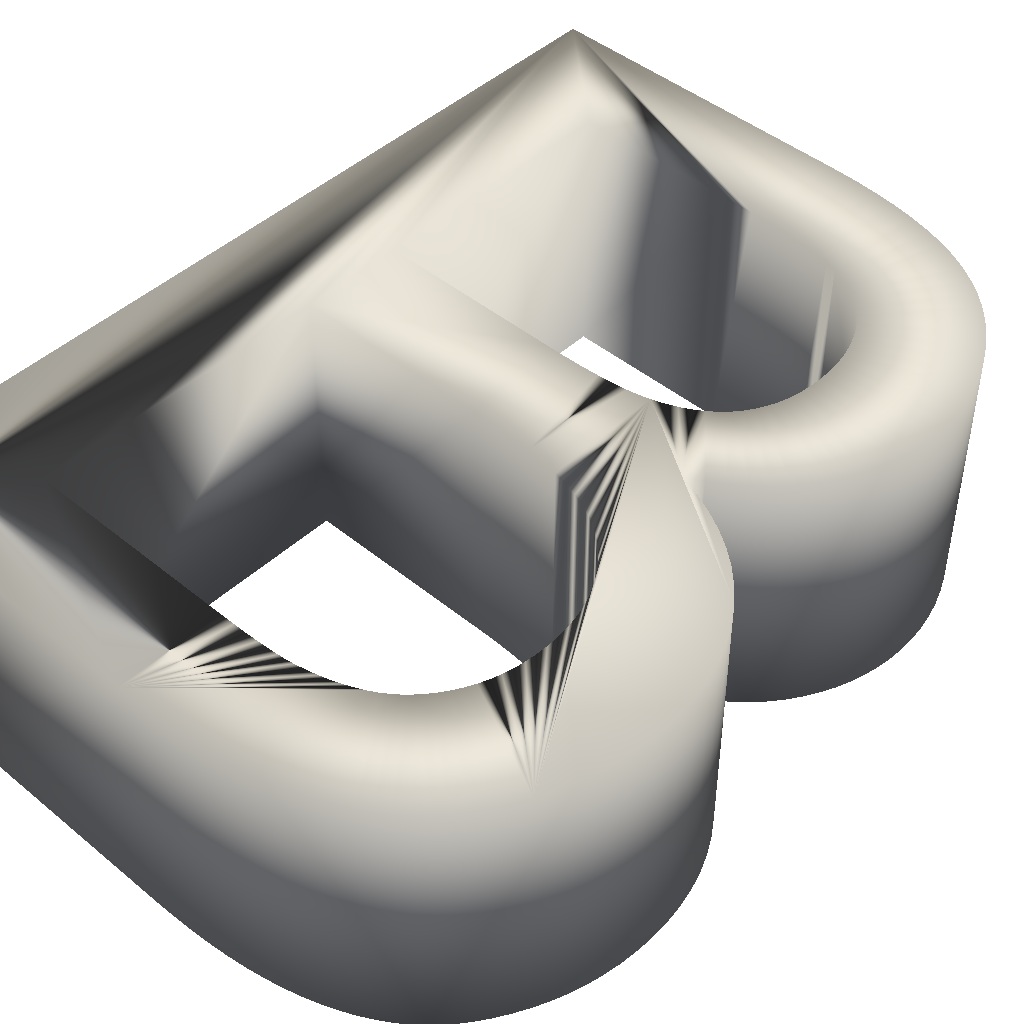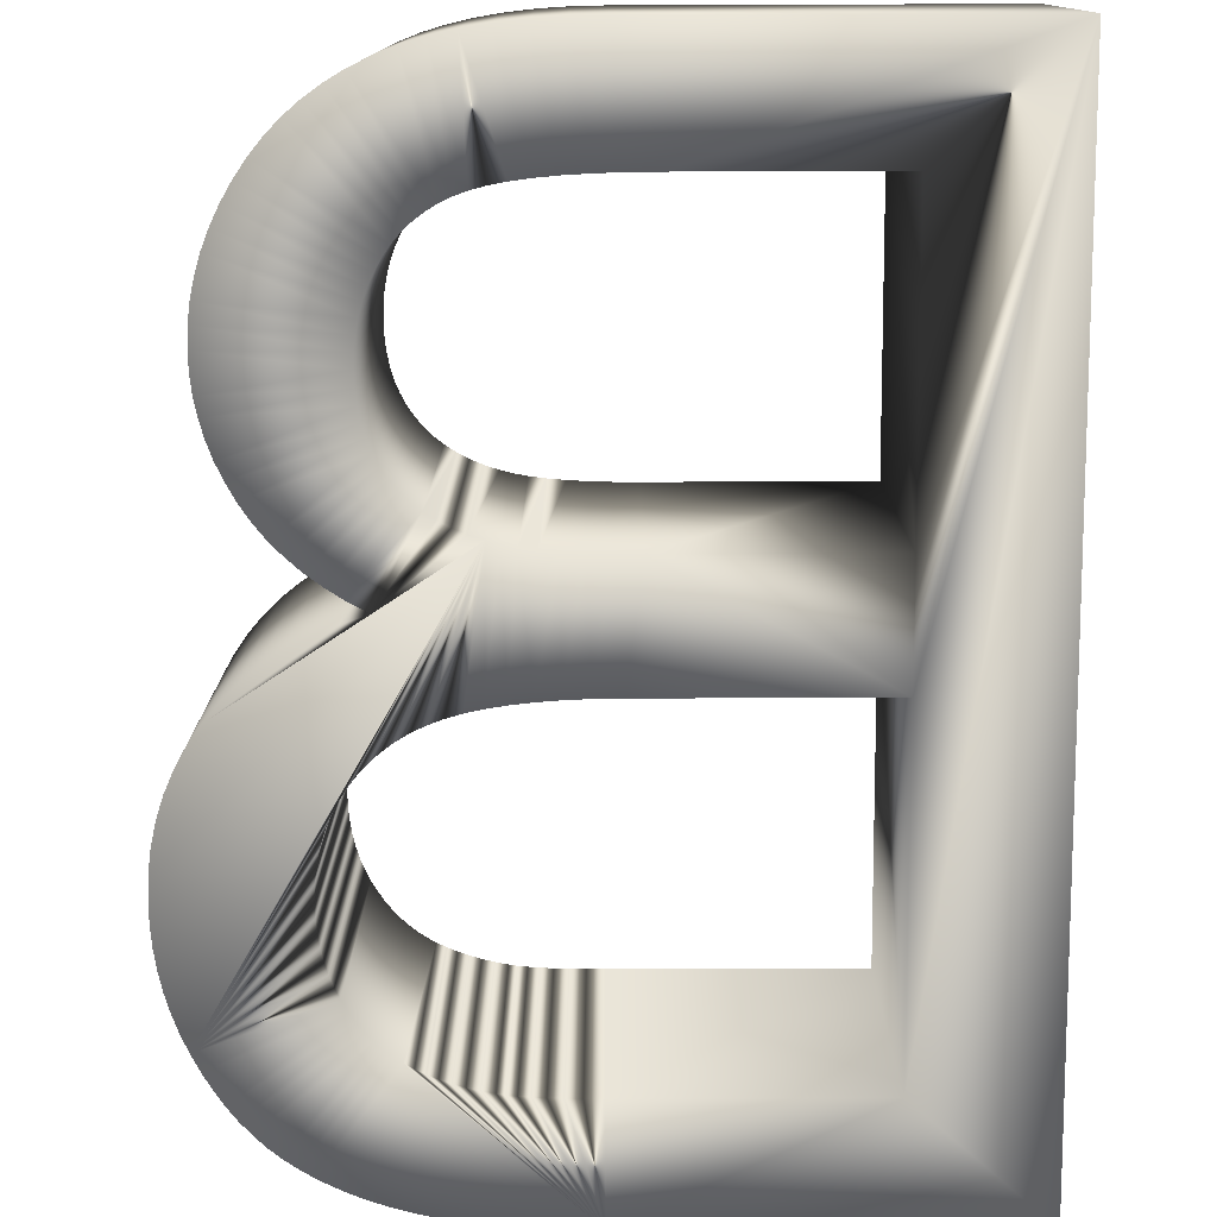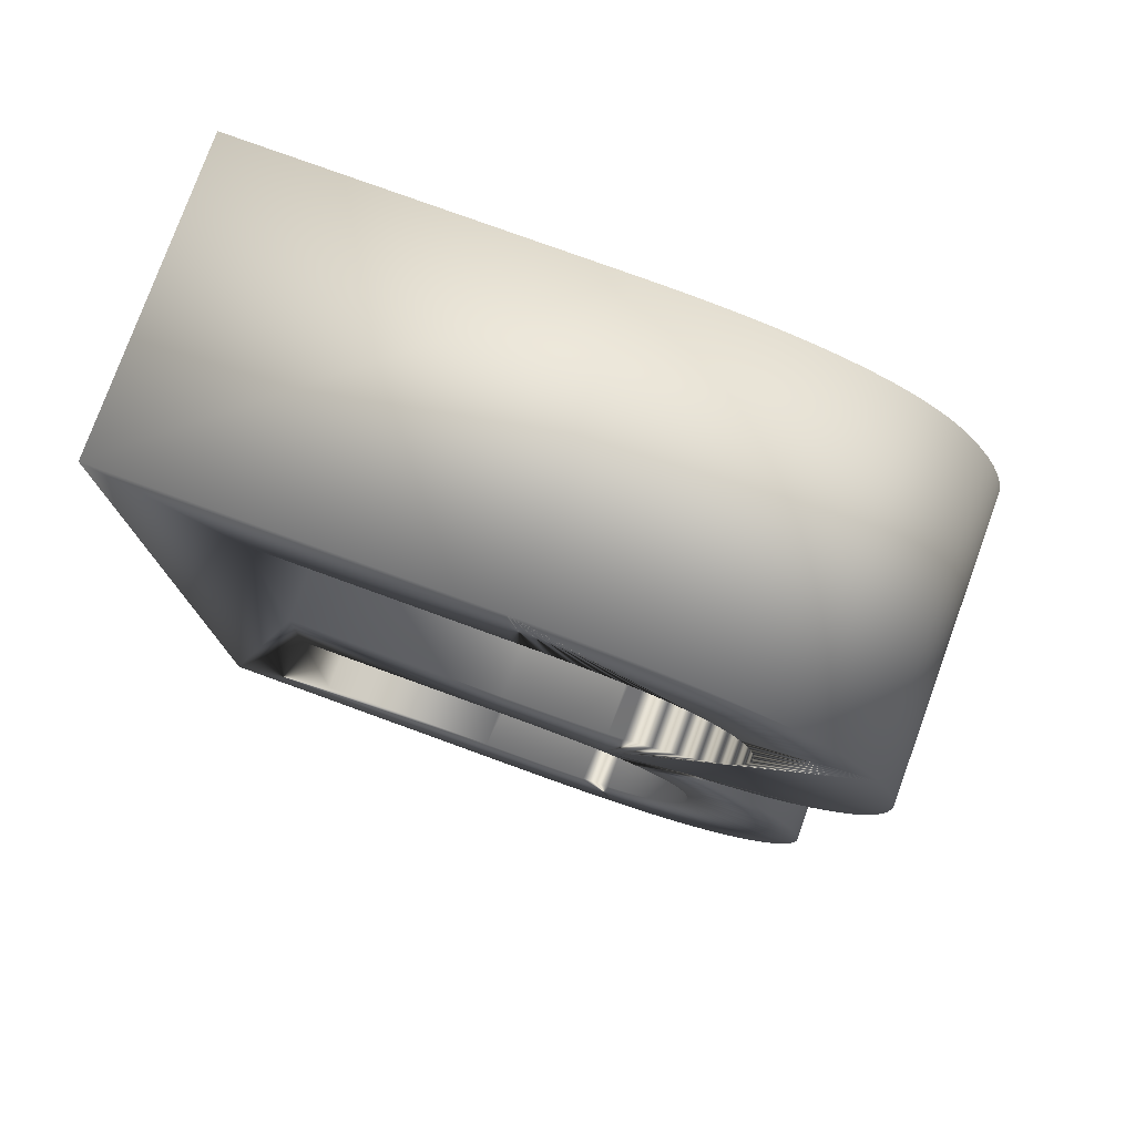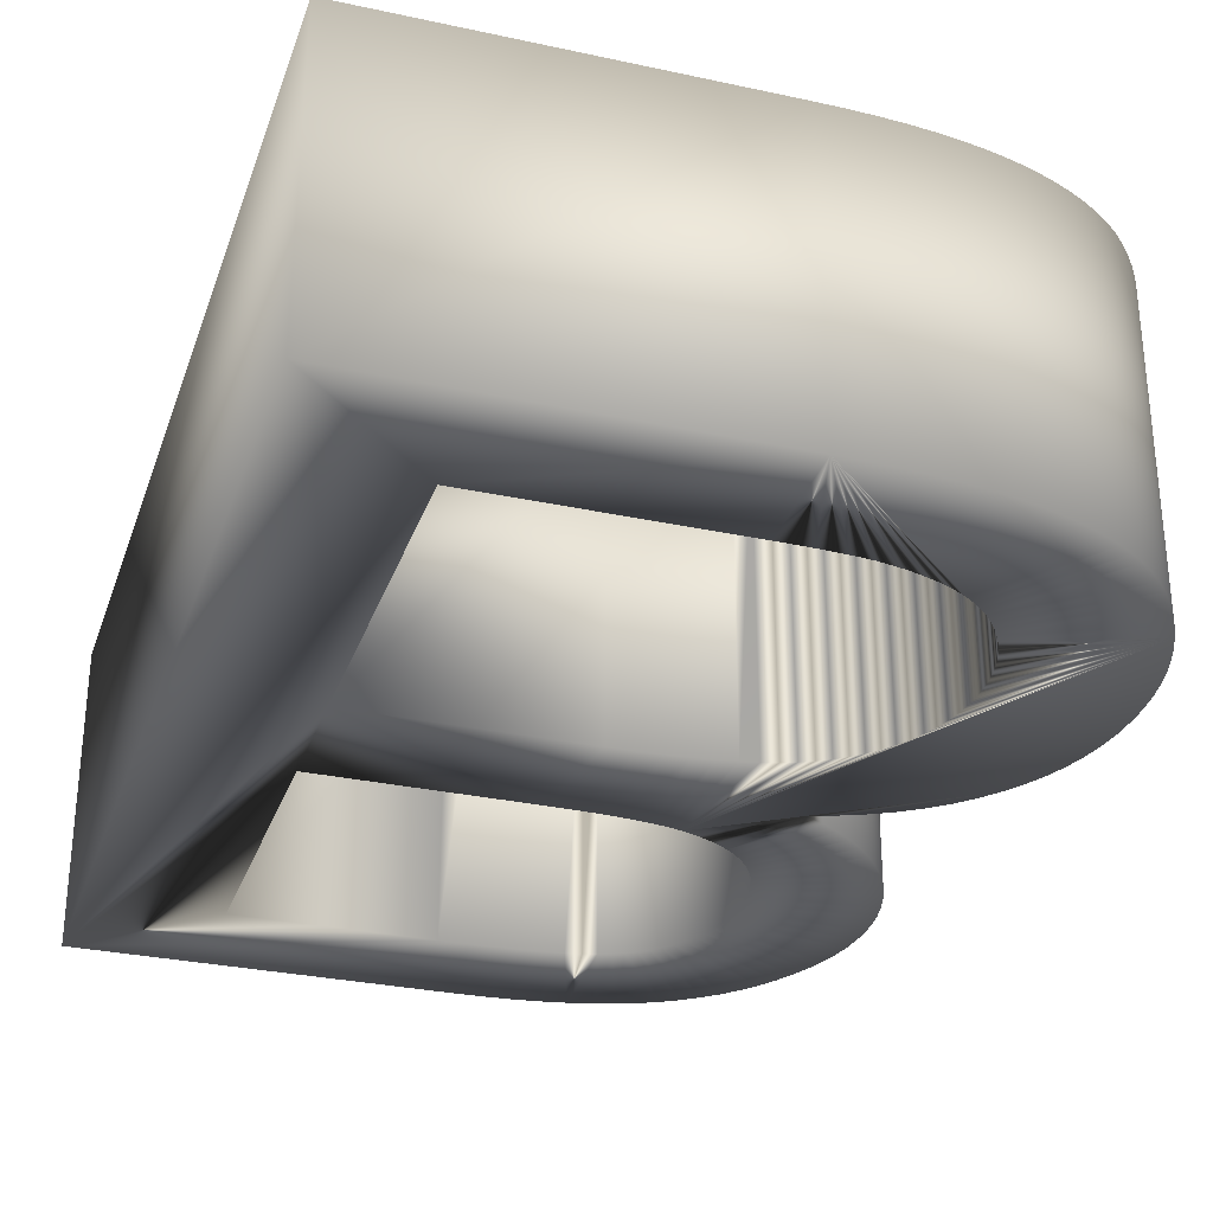
<metadata>
{"format":"obj","ext":"obj","renderer":"f3d","projection":"perspective","resolution":1024,"background":"white","views":[{"elev":45.5,"azim":43.4,"up":"+Y"},{"elev":-77.0,"azim":-179.8,"up":"+Y"},{"elev":77.8,"azim":20.0,"up":"+Z"},{"elev":-30.2,"azim":-17.5,"up":"+Y"}]}
</metadata>
<code>
v  0.0058 0 0.0006
v  0.0326 0 0.0002
v  0.0326 0.3142 0.0002
v  0.0058 0.3142 0.0006
v  0.0582 0 -0.0008
v  0.0582 0.3142 -0.0008
v  0.0826 0 -0.0025
v  0.0826 0.3142 -0.0025
v  0.1058 0 -0.0049
v  0.1058 0.3142 -0.0049
v  0.1277 0 -0.008
v  0.1277 0.3142 -0.008
v  0.1484 0 -0.0118
v  0.1484 0.3142 -0.0118
v  0.1679 0 -0.0163
v  0.1679 0.3142 -0.0163
v  0.1864 0 -0.0214
v  0.1864 0.3142 -0.0214
v  0.2039 0 -0.0272
v  0.2039 0.3142 -0.0272
v  0.2205 0 -0.0336
v  0.2205 0.3142 -0.0336
v  0.2362 0 -0.0408
v  0.2362 0.3142 -0.0408
v  0.251 0 -0.0485
v  0.251 0.3142 -0.0485
v  0.2649 0 -0.057
v  0.2649 0.3142 -0.057
v  0.2779 0 -0.066
v  0.2779 0.3142 -0.066
v  0.2902 0 -0.076
v  0.2902 0.3142 -0.076
v  0.3019 0 -0.0872
v  0.3019 0.3142 -0.0872
v  0.313 0 -0.0994
v  0.313 0.3142 -0.0994
v  0.3235 0 -0.1128
v  0.3235 0.3142 -0.1128
v  0.3334 0 -0.1273
v  0.3334 0.3142 -0.1273
v  0.3428 0 -0.143
v  0.3428 0.3142 -0.143
v  0.3516 0 -0.1598
v  0.3516 0.3142 -0.1598
v  0.3595 0 -0.1773
v  0.3595 0.3142 -0.1773
v  0.3662 0 -0.1953
v  0.3662 0.3142 -0.1953
v  0.3717 0 -0.2137
v  0.3717 0.3142 -0.2137
v  0.3759 0 -0.2325
v  0.3759 0.3142 -0.2325
v  0.379 0 -0.2517
v  0.379 0.3142 -0.2517
v  0.3808 0 -0.2713
v  0.3808 0.3142 -0.2713
v  0.3814 0 -0.2913
v  0.3814 0.3142 -0.2913
v  0.3804 0 -0.3159
v  0.3804 0.3142 -0.3159
v  0.3774 0 -0.3396
v  0.3774 0.3142 -0.3396
v  0.3724 0 -0.3624
v  0.3724 0.3142 -0.3624
v  0.3655 0 -0.3841
v  0.3655 0.3142 -0.3841
v  0.3565 0 -0.405
v  0.3565 0.3142 -0.405
v  0.3455 0 -0.4248
v  0.3455 0.3142 -0.4248
v  0.3325 0 -0.4438
v  0.3325 0.3142 -0.4438
v  0.3177 0 -0.4614
v  0.3177 0.3142 -0.4614
v  0.3012 0 -0.4776
v  0.3012 0.3142 -0.4776
v  0.2829 0 -0.4921
v  0.2829 0.3142 -0.4921
v  0.263 0 -0.5052
v  0.263 0.3142 -0.5052
v  0.2413 0 -0.5167
v  0.2413 0.3142 -0.5167
v  0.2179 0 -0.5267
v  0.2179 0.3142 -0.5267
v  0.1927 0 -0.5351
v  0.1927 0.3142 -0.5351
v  0.2121 0 -0.5455
v  0.2121 0.3142 -0.5455
v  0.23 0 -0.5569
v  0.23 0.3142 -0.5569
v  0.2465 0 -0.5691
v  0.2465 0.3142 -0.5691
v  0.2615 0 -0.5823
v  0.2615 0.3142 -0.5823
v  0.2751 0 -0.5963
v  0.2751 0.3142 -0.5963
v  0.2872 0 -0.6113
v  0.2872 0.3142 -0.6113
v  0.2979 0 -0.6271
v  0.2979 0.3142 -0.6271
v  0.3071 0 -0.6436
v  0.3071 0.3142 -0.6436
v  0.315 0 -0.6603
v  0.315 0.3142 -0.6603
v  0.3214 0 -0.6774
v  0.3214 0.3142 -0.6774
v  0.3263 0 -0.6948
v  0.3263 0.3142 -0.6948
v  0.3299 0 -0.7124
v  0.3299 0.3142 -0.7124
v  0.332 0 -0.7304
v  0.332 0.3142 -0.7304
v  0.3327 0 -0.7487
v  0.3327 0.3142 -0.7487
v  0.3319 0 -0.7684
v  0.3319 0.3142 -0.7684
v  0.3295 0 -0.7879
v  0.3295 0.3142 -0.7879
v  0.3255 0 -0.8071
v  0.3255 0.3142 -0.8071
v  0.3199 0 -0.8261
v  0.3199 0.3142 -0.8261
v  0.3126 0 -0.8449
v  0.3126 0.3142 -0.8449
v  0.3038 0 -0.8634
v  0.3038 0.3142 -0.8634
v  0.2933 0 -0.8816
v  0.2933 0.3142 -0.8816
v  0.2814 0 -0.8991
v  0.2814 0.3142 -0.8991
v  0.2683 0 -0.9153
v  0.2683 0.3142 -0.9153
v  0.254 0 -0.9301
v  0.254 0.3142 -0.9301
v  0.2384 0 -0.9435
v  0.2384 0.3142 -0.9435
v  0.2216 0 -0.9556
v  0.2216 0.3142 -0.9556
v  0.2036 0 -0.9664
v  0.2036 0.3142 -0.9664
v  0.1844 0 -0.9758
v  0.1844 0.3142 -0.9758
v  0.1636 0 -0.9839
v  0.1636 0.3142 -0.9839
v  0.1409 0 -0.9907
v  0.1409 0.3142 -0.9907
v  0.1164 0 -0.9963
v  0.1164 0.3142 -0.9963
v  0.09 0 -1.001
v  0.09 0.3142 -1.001
v  0.0617 0 -1.004
v  0.0617 0.3142 -1.004
v  0.0316 0 -1.006
v  0.0316 0.3142 -1.006
v  -0.0003 0 -1.006
v  -0.0003 0.3142 -1.006
v  -0.3773 0 -1.006
v  -0.3773 0.3142 -1.006
v  -0.3773 0 0.0006
v  -0.3773 0.3142 0.0006
v  -0.2438 0 -0.8869
v  -0.043 0 -0.8869
v  -0.043 0.3142 -0.8869
v  -0.2438 0.3142 -0.8869
v  -0.0133 0 -0.8867
v  -0.0133 0.3142 -0.8867
v  0.0137 0 -0.8858
v  0.0137 0.3142 -0.8858
v  0.0381 0 -0.8844
v  0.0381 0.3142 -0.8844
v  0.06 0 -0.8824
v  0.06 0.3142 -0.8824
v  0.0792 0 -0.8798
v  0.0792 0.3142 -0.8798
v  0.0958 0 -0.8766
v  0.0958 0.3142 -0.8766
v  0.1098 0 -0.8729
v  0.1098 0.3142 -0.8729
v  0.1221 0 -0.8684
v  0.1221 0.3142 -0.8684
v  0.1336 0 -0.863
v  0.1336 0.3142 -0.863
v  0.1442 0 -0.8565
v  0.1442 0.3142 -0.8565
v  0.154 0 -0.8491
v  0.154 0.3142 -0.8491
v  0.163 0 -0.8407
v  0.163 0.3142 -0.8407
v  0.1711 0 -0.8313
v  0.1711 0.3142 -0.8313
v  0.1784 0 -0.8209
v  0.1784 0.3142 -0.8209
v  0.1847 0 -0.8098
v  0.1847 0.3142 -0.8098
v  0.1901 0 -0.7982
v  0.1901 0.3142 -0.7982
v  0.1945 0 -0.7862
v  0.1945 0.3142 -0.7862
v  0.1979 0 -0.7736
v  0.1979 0.3142 -0.7736
v  0.2004 0 -0.7605
v  0.2004 0.3142 -0.7605
v  0.2019 0 -0.747
v  0.2019 0.3142 -0.747
v  0.2023 0 -0.733
v  0.2023 0.3142 -0.733
v  0.2018 0 -0.7183
v  0.2018 0.3142 -0.7183
v  0.2002 0 -0.7043
v  0.2002 0.3142 -0.7043
v  0.1976 0 -0.6911
v  0.1976 0.3142 -0.6911
v  0.194 0 -0.6785
v  0.194 0.3142 -0.6785
v  0.1892 0 -0.6668
v  0.1892 0.3142 -0.6668
v  0.1835 0 -0.6557
v  0.1835 0.3142 -0.6557
v  0.1766 0 -0.6454
v  0.1766 0.3142 -0.6454
v  0.1688 0 -0.6358
v  0.1688 0.3142 -0.6358
v  0.1599 0 -0.627
v  0.1599 0.3142 -0.627
v  0.15 0 -0.6191
v  0.15 0.3142 -0.6191
v  0.1391 0 -0.612
v  0.1391 0.3142 -0.612
v  0.1272 0 -0.6056
v  0.1272 0.3142 -0.6056
v  0.1142 0 -0.6001
v  0.1142 0.3142 -0.6001
v  0.1002 0 -0.5954
v  0.1002 0.3142 -0.5954
v  0.0883 0 -0.5923
v  0.0883 0.3142 -0.5923
v  0.0742 0 -0.5897
v  0.0742 0.3142 -0.5897
v  0.0582 0 -0.5876
v  0.0582 0.3142 -0.5876
v  0.04 0 -0.5859
v  0.04 0.3142 -0.5859
v  0.0199 0 -0.5847
v  0.0199 0.3142 -0.5847
v  -0.0023 0 -0.584
v  -0.0023 0.3142 -0.584
v  -0.0265 0 -0.5838
v  -0.0265 0.3142 -0.5838
v  -0.2438 0 -0.5838
v  -0.2438 0.3142 -0.5838
v  -0.2438 0 -0.4644
v  -0.0115 0 -0.4644
v  -0.0115 0.3142 -0.4644
v  -0.2438 0.3142 -0.4644
v  0.015 0 -0.4641
v  0.015 0.3142 -0.4641
v  0.0397 0 -0.463
v  0.0397 0.3142 -0.463
v  0.0625 0 -0.4613
v  0.0625 0.3142 -0.4613
v  0.0835 0 -0.4589
v  0.0835 0.3142 -0.4589
v  0.1027 0 -0.4558
v  0.1027 0.3142 -0.4558
v  0.12 0 -0.4521
v  0.12 0.3142 -0.4521
v  0.1355 0 -0.4476
v  0.1355 0.3142 -0.4476
v  0.1497 0 -0.4423
v  0.1497 0.3142 -0.4423
v  0.1629 0 -0.436
v  0.1629 0.3142 -0.436
v  0.1753 0 -0.4287
v  0.1753 0.3142 -0.4287
v  0.1867 0 -0.4203
v  0.1867 0.3142 -0.4203
v  0.1973 0 -0.411
v  0.1973 0.3142 -0.411
v  0.2069 0 -0.4007
v  0.2069 0.3142 -0.4007
v  0.2157 0 -0.3893
v  0.2157 0.3142 -0.3893
v  0.2234 0 -0.3772
v  0.2234 0.3142 -0.3772
v  0.2299 0 -0.3644
v  0.2299 0.3142 -0.3644
v  0.2353 0 -0.3511
v  0.2353 0.3142 -0.3511
v  0.2394 0 -0.3371
v  0.2394 0.3142 -0.3371
v  0.2424 0 -0.3225
v  0.2424 0.3142 -0.3225
v  0.2442 0 -0.3074
v  0.2442 0.3142 -0.3074
v  0.2448 0 -0.2916
v  0.2448 0.3142 -0.2916
v  0.2444 0 -0.2781
v  0.2444 0.3142 -0.2781
v  0.2431 0 -0.2651
v  0.2431 0.3142 -0.2651
v  0.2411 0 -0.2525
v  0.2411 0.3142 -0.2525
v  0.2383 0 -0.2404
v  0.2383 0.3142 -0.2404
v  0.2346 0 -0.2288
v  0.2346 0.3142 -0.2288
v  0.2301 0 -0.2176
v  0.2301 0.3142 -0.2176
v  0.2249 0 -0.2069
v  0.2249 0.3142 -0.2069
v  0.219 0 -0.1968
v  0.219 0.3142 -0.1968
v  0.2126 0 -0.1874
v  0.2126 0.3142 -0.1874
v  0.2058 0 -0.1787
v  0.2058 0.3142 -0.1787
v  0.1985 0 -0.1707
v  0.1985 0.3142 -0.1707
v  0.1908 0 -0.1634
v  0.1908 0.3142 -0.1634
v  0.1827 0 -0.1569
v  0.1827 0.3142 -0.1569
v  0.1741 0 -0.151
v  0.1741 0.3142 -0.151
v  0.165 0 -0.1458
v  0.165 0.3142 -0.1458
v  0.1552 0 -0.141
v  0.1552 0.3142 -0.141
v  0.1449 0 -0.1366
v  0.1449 0.3142 -0.1366
v  0.1339 0 -0.1327
v  0.1339 0.3142 -0.1327
v  0.1223 0 -0.1292
v  0.1223 0.3142 -0.1292
v  0.1101 0 -0.1262
v  0.1101 0.3142 -0.1262
v  0.0972 0 -0.1236
v  0.0972 0.3142 -0.1236
v  0.089 0 -0.1223
v  0.089 0.3142 -0.1223
v  0.0792 0 -0.1213
v  0.0792 0.3142 -0.1213
v  0.0678 0 -0.1204
v  0.0678 0.3142 -0.1204
v  0.0549 0 -0.1197
v  0.0549 0.3142 -0.1197
v  0.0404 0 -0.1192
v  0.0404 0.3142 -0.1192
v  0.0243 0 -0.1189
v  0.0243 0.3142 -0.1189
v  0.0067 0 -0.1188
v  0.0067 0.3142 -0.1188
v  -0.2438 0 -0.1188
v  -0.2438 0.3142 -0.1188
o Text002
g Text002
f 1 2 3 4
f 2 5 6 3
f 5 7 8 6
f 7 9 10 8
f 9 11 12 10
f 11 13 14 12
f 13 15 16 14
f 15 17 18 16
f 17 19 20 18
f 19 21 22 20
f 21 23 24 22
f 23 25 26 24
f 25 27 28 26
f 27 29 30 28
f 29 31 32 30
f 31 33 34 32
f 33 35 36 34
f 35 37 38 36
f 37 39 40 38
f 39 41 42 40
f 41 43 44 42
f 43 45 46 44
f 45 47 48 46
f 47 49 50 48
f 49 51 52 50
f 51 53 54 52
f 53 55 56 54
f 55 57 58 56
f 57 59 60 58
f 59 61 62 60
f 61 63 64 62
f 63 65 66 64
f 65 67 68 66
f 67 69 70 68
f 69 71 72 70
f 71 73 74 72
f 73 75 76 74
f 75 77 78 76
f 77 79 80 78
f 79 81 82 80
f 81 83 84 82
f 83 85 86 84
f 85 87 88 86
f 87 89 90 88
f 89 91 92 90
f 91 93 94 92
f 93 95 96 94
f 95 97 98 96
f 97 99 100 98
f 99 101 102 100
f 101 103 104 102
f 103 105 106 104
f 105 107 108 106
f 107 109 110 108
f 109 111 112 110
f 111 113 114 112
f 113 115 116 114
f 115 117 118 116
f 117 119 120 118
f 119 121 122 120
f 121 123 124 122
f 123 125 126 124
f 125 127 128 126
f 127 129 130 128
f 129 131 132 130
f 131 133 134 132
f 133 135 136 134
f 135 137 138 136
f 137 139 140 138
f 139 141 142 140
f 141 143 144 142
f 143 145 146 144
f 145 147 148 146
f 147 149 150 148
f 149 151 152 150
f 151 153 154 152
f 153 155 156 154
f 155 157 158 156
f 157 159 160 158
f 159 1 4 160
f 161 162 163 164
f 162 165 166 163
f 165 167 168 166
f 167 169 170 168
f 169 171 172 170
f 171 173 174 172
f 173 175 176 174
f 175 177 178 176
f 177 179 180 178
f 179 181 182 180
f 181 183 184 182
f 183 185 186 184
f 185 187 188 186
f 187 189 190 188
f 189 191 192 190
f 191 193 194 192
f 193 195 196 194
f 195 197 198 196
f 197 199 200 198
f 199 201 202 200
f 201 203 204 202
f 203 205 206 204
f 205 207 208 206
f 207 209 210 208
f 209 211 212 210
f 211 213 214 212
f 213 215 216 214
f 215 217 218 216
f 217 219 220 218
f 219 221 222 220
f 221 223 224 222
f 223 225 226 224
f 225 227 228 226
f 227 229 230 228
f 229 231 232 230
f 231 233 234 232
f 233 235 236 234
f 235 237 238 236
f 237 239 240 238
f 239 241 242 240
f 241 243 244 242
f 243 245 246 244
f 245 247 248 246
f 247 249 250 248
f 249 161 164 250
f 251 252 253 254
f 252 255 256 253
f 255 257 258 256
f 257 259 260 258
f 259 261 262 260
f 261 263 264 262
f 263 265 266 264
f 265 267 268 266
f 267 269 270 268
f 269 271 272 270
f 271 273 274 272
f 273 275 276 274
f 275 277 278 276
f 277 279 280 278
f 279 281 282 280
f 281 283 284 282
f 283 285 286 284
f 285 287 288 286
f 287 289 290 288
f 289 291 292 290
f 291 293 294 292
f 293 295 296 294
f 295 297 298 296
f 297 299 300 298
f 299 301 302 300
f 301 303 304 302
f 303 305 306 304
f 305 307 308 306
f 307 309 310 308
f 309 311 312 310
f 311 313 314 312
f 313 315 316 314
f 315 317 318 316
f 317 319 320 318
f 319 321 322 320
f 321 323 324 322
f 323 325 326 324
f 325 327 328 326
f 327 329 330 328
f 329 331 332 330
f 331 333 334 332
f 333 335 336 334
f 335 337 338 336
f 337 339 340 338
f 339 341 342 340
f 341 343 344 342
f 343 345 346 344
f 345 347 348 346
f 347 349 350 348
f 349 351 352 350
f 351 353 354 352
f 353 251 254 354
f 1 327 325 323
f 1 331 329 327
f 1 335 333 331
f 1 339 337 335
f 323 5 2 1
f 323 9 7 5
f 1 343 341 339
f 233 47 45 43
f 233 51 49 47
f 233 55 53 51
f 233 59 57 55
f 233 63 61 59
f 233 67 65 63
f 233 71 69 67
f 323 13 11 9
f 1 347 345 343
f 323 17 15 13
f 1 351 349 347
f 323 21 19 17
f 323 25 23 21
f 1 159 353 351
f 157 251 353 159
f 321 27 25 323
f 319 29 27 321
f 317 31 29 319
f 317 315 33 31
f 315 313 35 33
f 313 311 37 35
f 311 41 39 37
f 309 43 41 311
f 307 305 43 309
f 303 301 43 305
f 299 297 43 301
f 295 293 43 297
f 291 289 43 293
f 287 285 43 289
f 71 77 75 73
f 71 81 79 77
f 71 85 83 81
f 233 231 85 71
f 229 227 85 231
f 225 87 85 227
f 223 89 87 225
f 221 91 89 223
f 219 93 91 221
f 217 95 93 219
f 215 97 95 217
f 215 213 99 97
f 213 211 101 99
f 211 209 103 101
f 209 107 105 103
f 207 109 107 209
f 205 111 109 207
f 205 203 113 111
f 203 201 115 113
f 201 199 117 115
f 199 121 119 117
f 197 123 121 199
f 195 125 123 197
f 193 127 125 195
f 191 129 127 193
f 189 131 129 191
f 189 187 133 131
f 187 185 135 133
f 185 183 137 135
f 183 181 139 137
f 181 143 141 139
f 179 145 143 181
f 177 147 145 179
f 175 173 147 177
f 173 171 149 147
f 171 169 151 149
f 169 167 153 151
f 167 165 155 153
f 165 162 157 155
f 161 249 157 162
f 249 247 251 157
f 247 245 252 251
f 245 243 255 252
f 243 241 257 255
f 241 239 259 257
f 237 261 259 239
f 235 263 261 237
f 233 265 263 235
f 233 269 267 265
f 233 273 271 269
f 233 277 275 273
f 233 281 279 277
f 283 233 43 285
f 283 281 233
f 4 3 324 326
f 4 326 328 330
f 4 330 332 334
f 4 334 336 338
f 324 3 6 8
f 4 338 340 342
f 324 8 10 12
f 234 284 44 46
f 234 46 48 50
f 234 50 52 54
f 234 54 56 58
f 234 58 60 62
f 234 62 64 66
f 234 66 68 70
f 234 70 72 86
f 4 342 344 346
f 324 12 14 16
f 4 346 348 350
f 324 16 18 20
f 4 350 352 354
f 324 20 22 24
f 160 4 354 158
f 158 354 254 250
f 324 24 26 322
f 322 26 28 320
f 320 28 30 318
f 318 30 32 34
f 316 318 34 36
f 314 316 36 38
f 312 314 38 40
f 312 40 42 310
f 310 42 44 308
f 306 308 44 304
f 302 304 44 300
f 298 300 44 296
f 294 296 44 292
f 290 292 44 288
f 286 288 44 284
f 72 74 76 78
f 72 78 80 82
f 72 82 84 86
f 232 234 86 230
f 228 230 86 226
f 226 86 88 224
f 224 88 90 222
f 222 90 92 220
f 220 92 94 218
f 218 94 96 216
f 216 96 98 100
f 214 216 100 102
f 212 214 102 104
f 210 212 104 106
f 210 106 108 208
f 208 108 110 206
f 206 110 112 114
f 204 206 114 116
f 202 204 116 118
f 200 202 118 120
f 200 120 122 198
f 198 122 124 196
f 196 124 126 194
f 194 126 128 192
f 192 128 130 190
f 190 130 132 134
f 188 190 134 136
f 186 188 136 138
f 184 186 138 140
f 182 184 140 142
f 182 142 144 180
f 180 144 146 178
f 178 146 148 176
f 174 176 148 150
f 172 174 150 152
f 170 172 152 154
f 168 170 154 156
f 166 168 156 158
f 163 166 158 164
f 250 164 158
f 248 250 254 253
f 246 248 253 256
f 244 246 256 258
f 242 244 258 260
f 240 242 260 238
f 238 260 262 236
f 236 262 264 234
f 234 264 266 268
f 234 268 270 272
f 234 272 274 276
f 234 276 278 280
f 234 280 282 284

</code>
